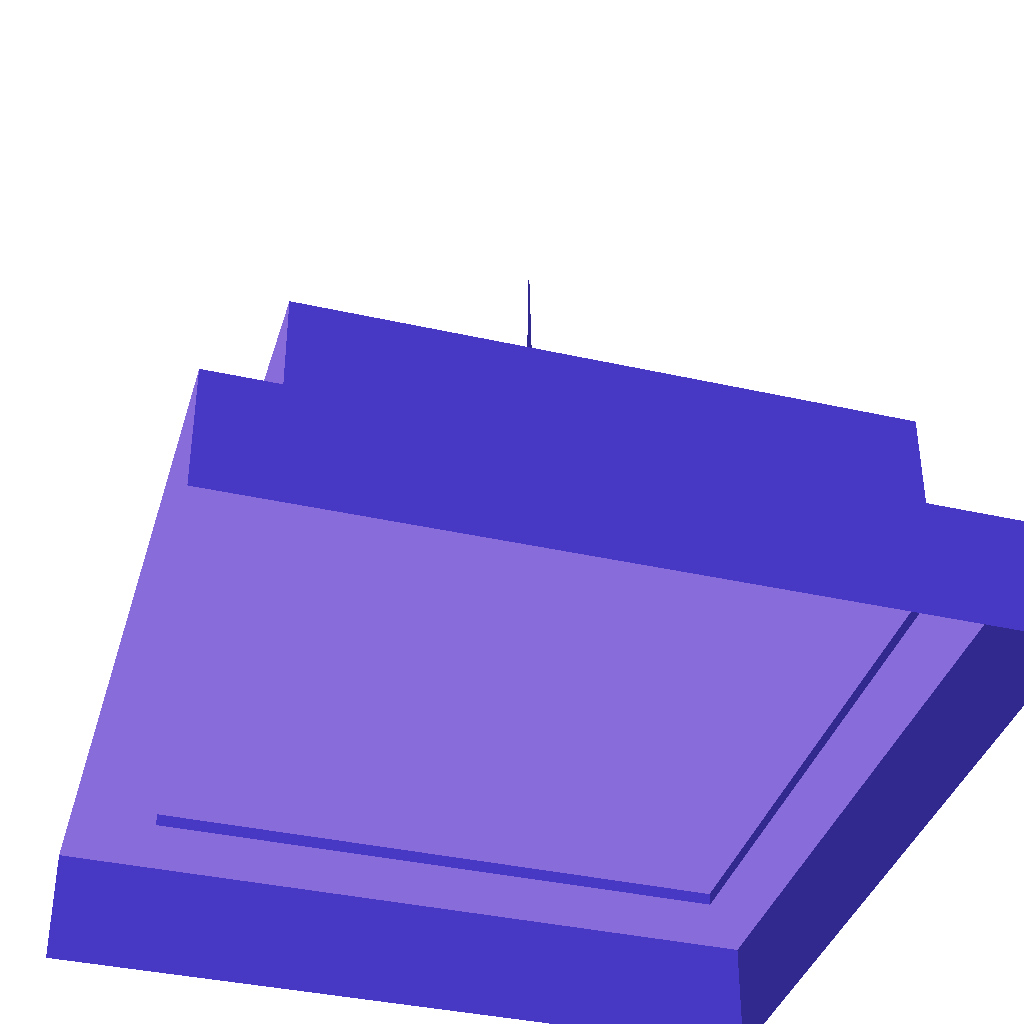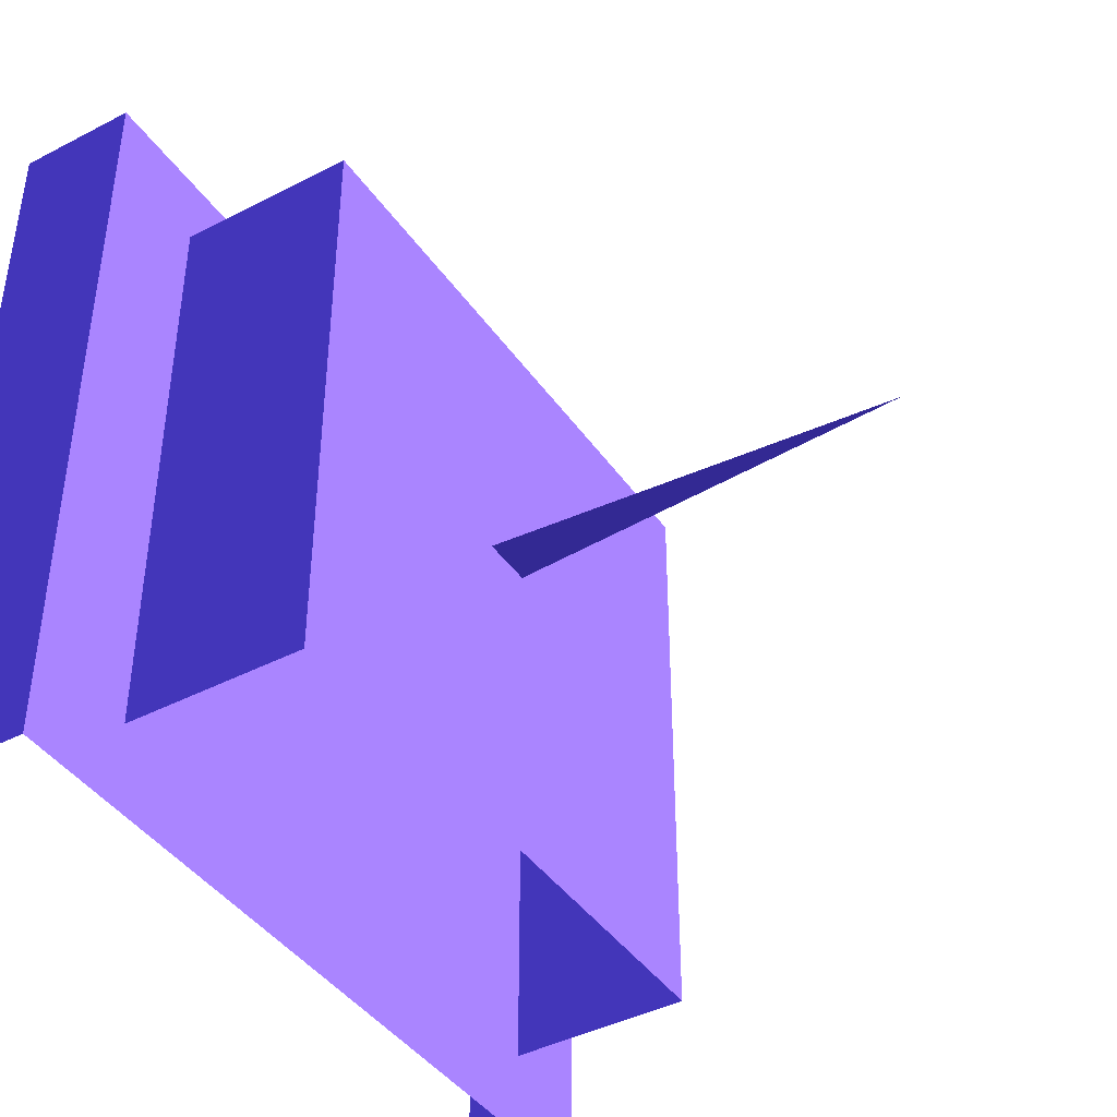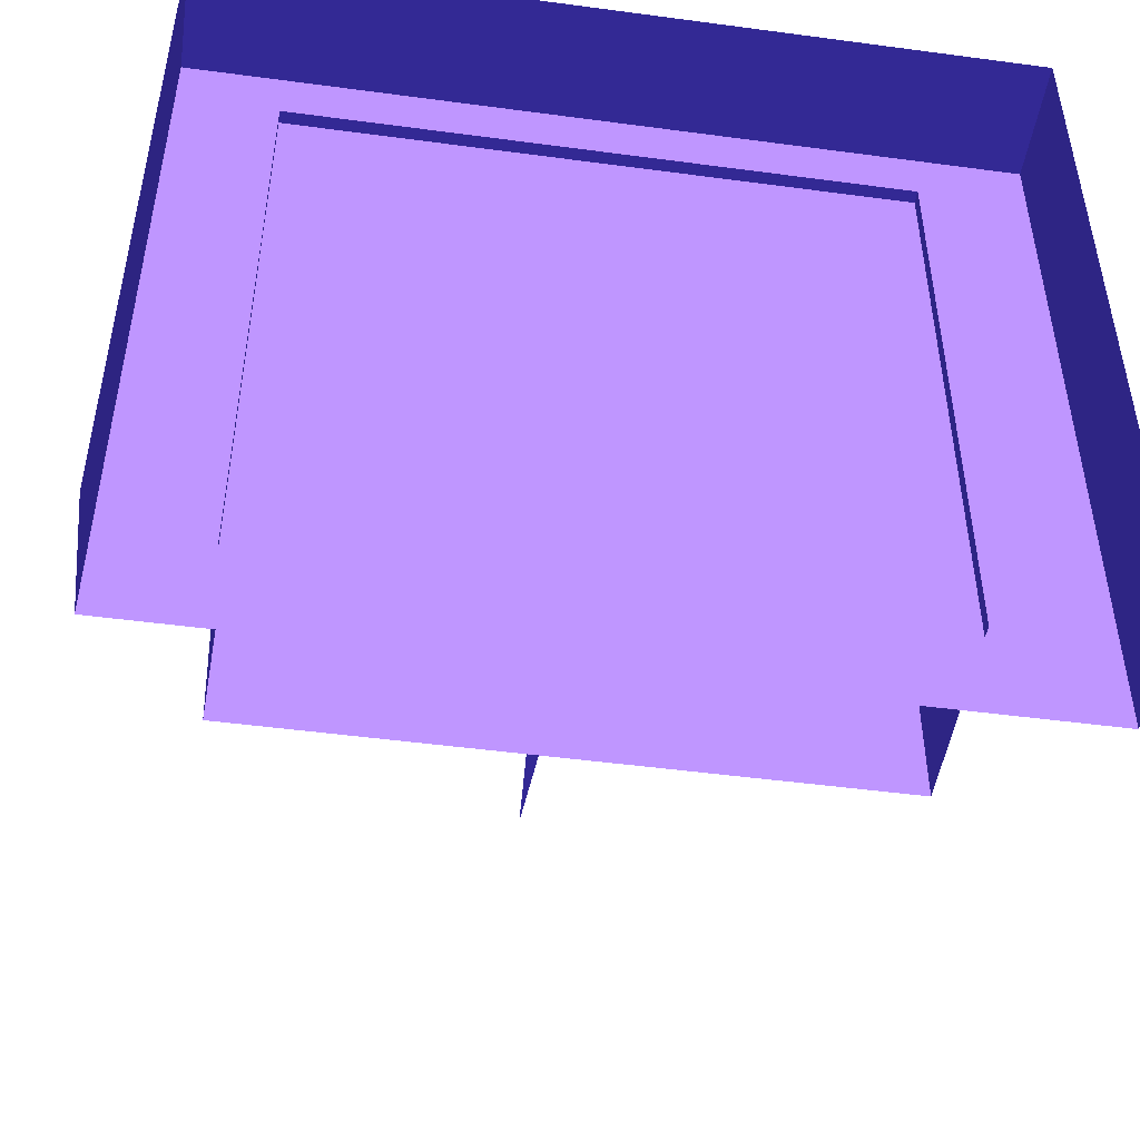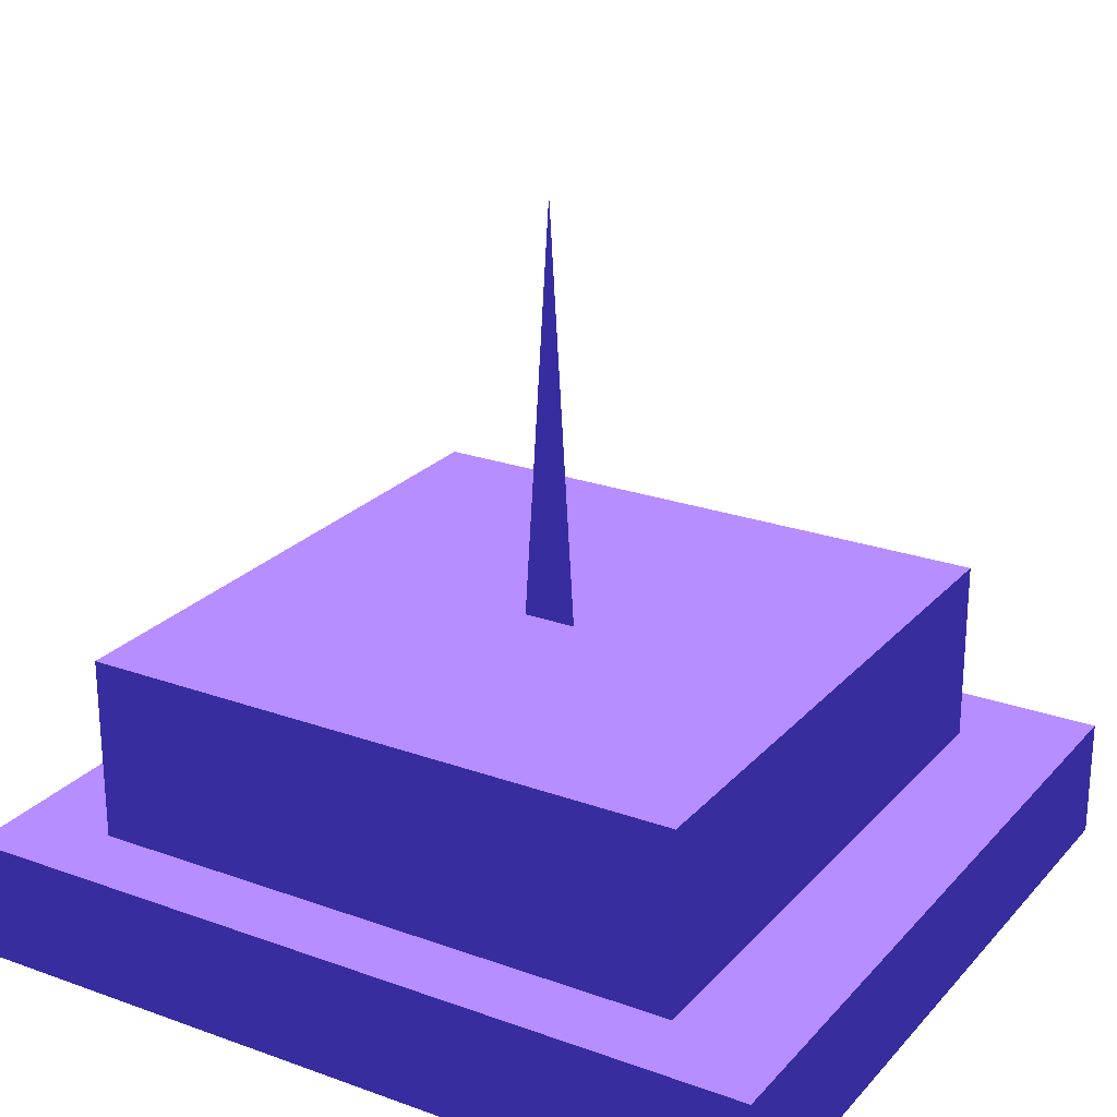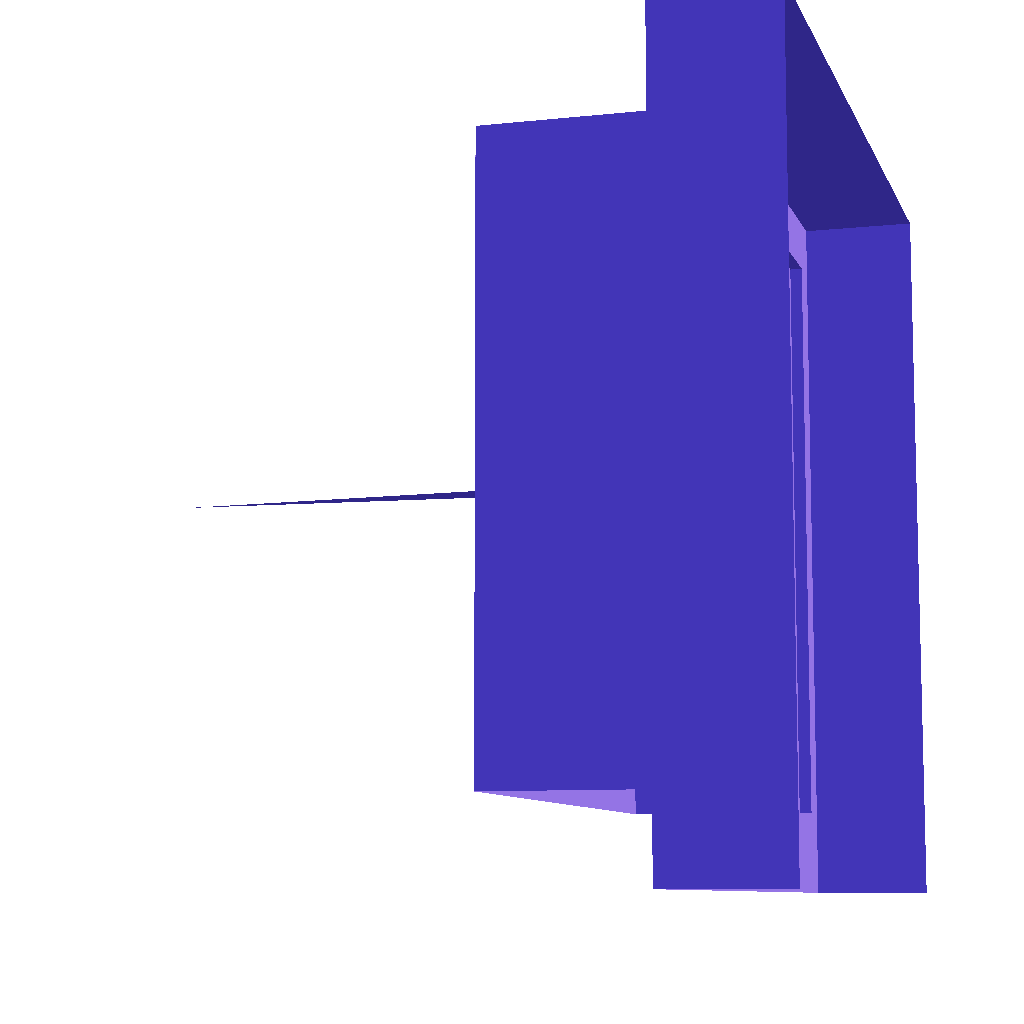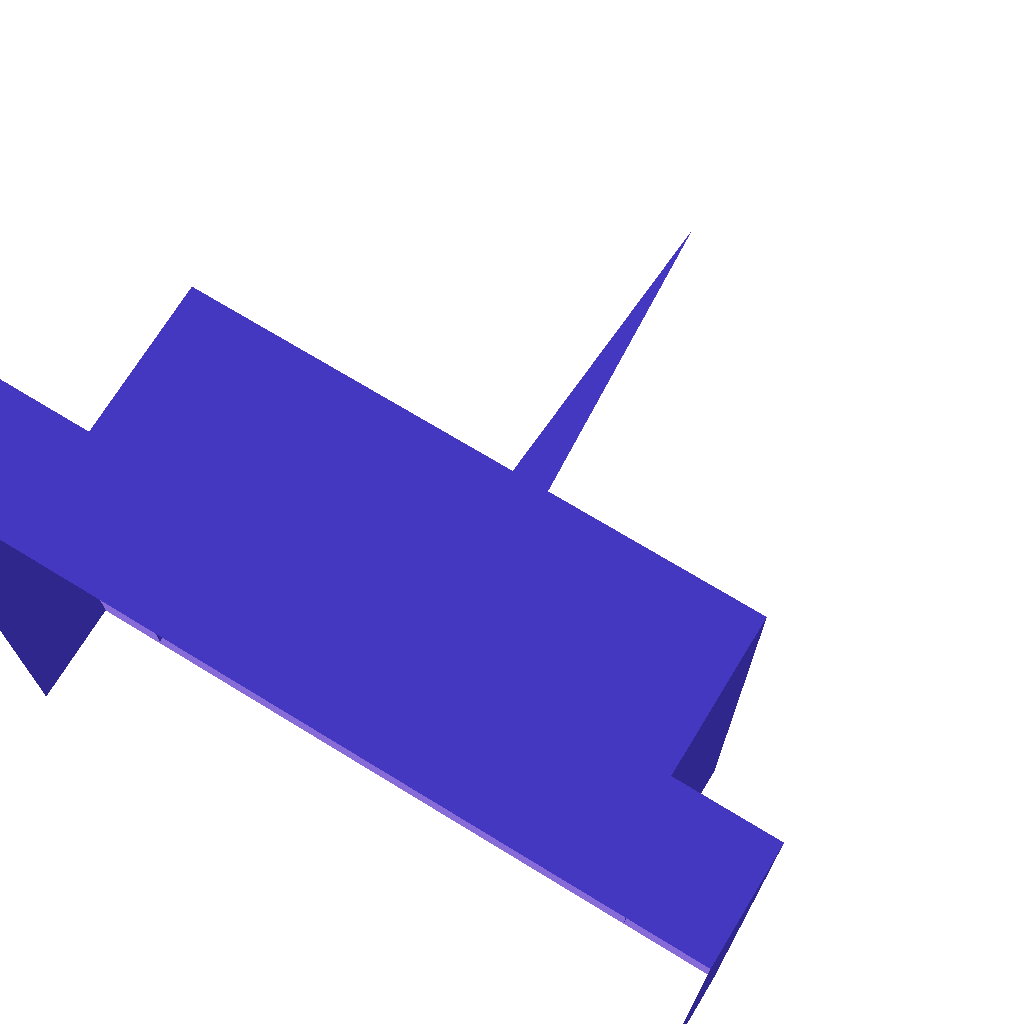
<metadata>
{"format":"obj","ext":"obj","renderer":"f3d","projection":"perspective","resolution":1024,"background":"white","views":[{"elev":-37.8,"azim":-106.1,"up":"+Y"},{"elev":-42.0,"azim":121.9,"up":"+Z"},{"elev":-48.3,"azim":-8.5,"up":"+Z"},{"elev":23.9,"azim":30.9,"up":"+Y"},{"elev":-8.8,"azim":-73.7,"up":"+Z"},{"elev":71.3,"azim":31.4,"up":"+Z"}]}
</metadata>
<code>
o Cube.001
v 9.907 1.329 -12.35 0.3921 0.3098 0.6157
v 9.831 1.187 -12.42 0.3921 0.3098 0.6157
v 10.38 1.329 -12.35 0.1451 0.1176 0.4157
v 10.46 1.187 -12.42 0.3921 0.3098 0.6157
v 9.831 1.187 -11.82 0.3921 0.3098 0.6157
v 10.38 1.177 -12.35 0.1451 0.1176 0.4157
v 10.46 1.187 -11.82 0.3921 0.3098 0.6157
v 10.38 1.329 -12.35 0.3921 0.3098 0.6157
v 9.907 1.329 -11.88 0.3921 0.3098 0.6157
v 10.38 1.329 -11.88 0.3921 0.3098 0.6157
v 10.13 1.319 -12.1 0.1451 0.1176 0.4157
v 10.17 1.319 -12.1 0.1451 0.1176 0.4157
v 10.15 1.652 -12.1 0.1451 0.1176 0.4157
v 9.831 1.093 -11.82 0.1451 0.1176 0.4157
v 9.831 1.187 -11.82 0.1451 0.1176 0.4157
v 10.46 1.093 -11.82 0.1451 0.1176 0.4157
v 10.46 1.187 -11.82 0.1451 0.1176 0.4157
v 9.907 1.177 -11.88 0.1451 0.1176 0.4157
v 9.907 1.329 -11.88 0.1451 0.1176 0.4157
v 10.38 1.177 -11.88 0.1451 0.1176 0.4157
v 10.38 1.329 -11.88 0.1451 0.1176 0.4157
v 10.38 1.177 -11.88 0.1451 0.1176 0.4157
v 10.38 1.329 -11.88 0.1451 0.1176 0.4157
v 9.907 1.329 -11.88 0.1451 0.1176 0.4157
v 9.907 1.177 -11.88 0.1451 0.1176 0.4157
v 9.907 1.177 -12.35 0.1451 0.1176 0.4157
v 9.907 1.329 -12.35 0.1451 0.1176 0.4157
v 9.831 1.093 -12.42 0.1451 0.1176 0.4157
v 9.831 1.187 -12.42 0.1451 0.1176 0.4157
v 10.46 1.093 -12.42 0.1451 0.1176 0.4157
v 10.46 1.187 -12.42 0.1451 0.1176 0.4157
f 8 9 10
f 3 22 6
f 4 5 7
f 12 13 11
f 17 14 16
f 21 18 20
f 24 26 25
f 15 28 14
f 16 31 17
f 8 1 9
f 3 23 22
f 4 2 5
f 17 15 14
f 21 19 18
f 24 27 26
f 15 29 28
f 16 30 31

</code>
